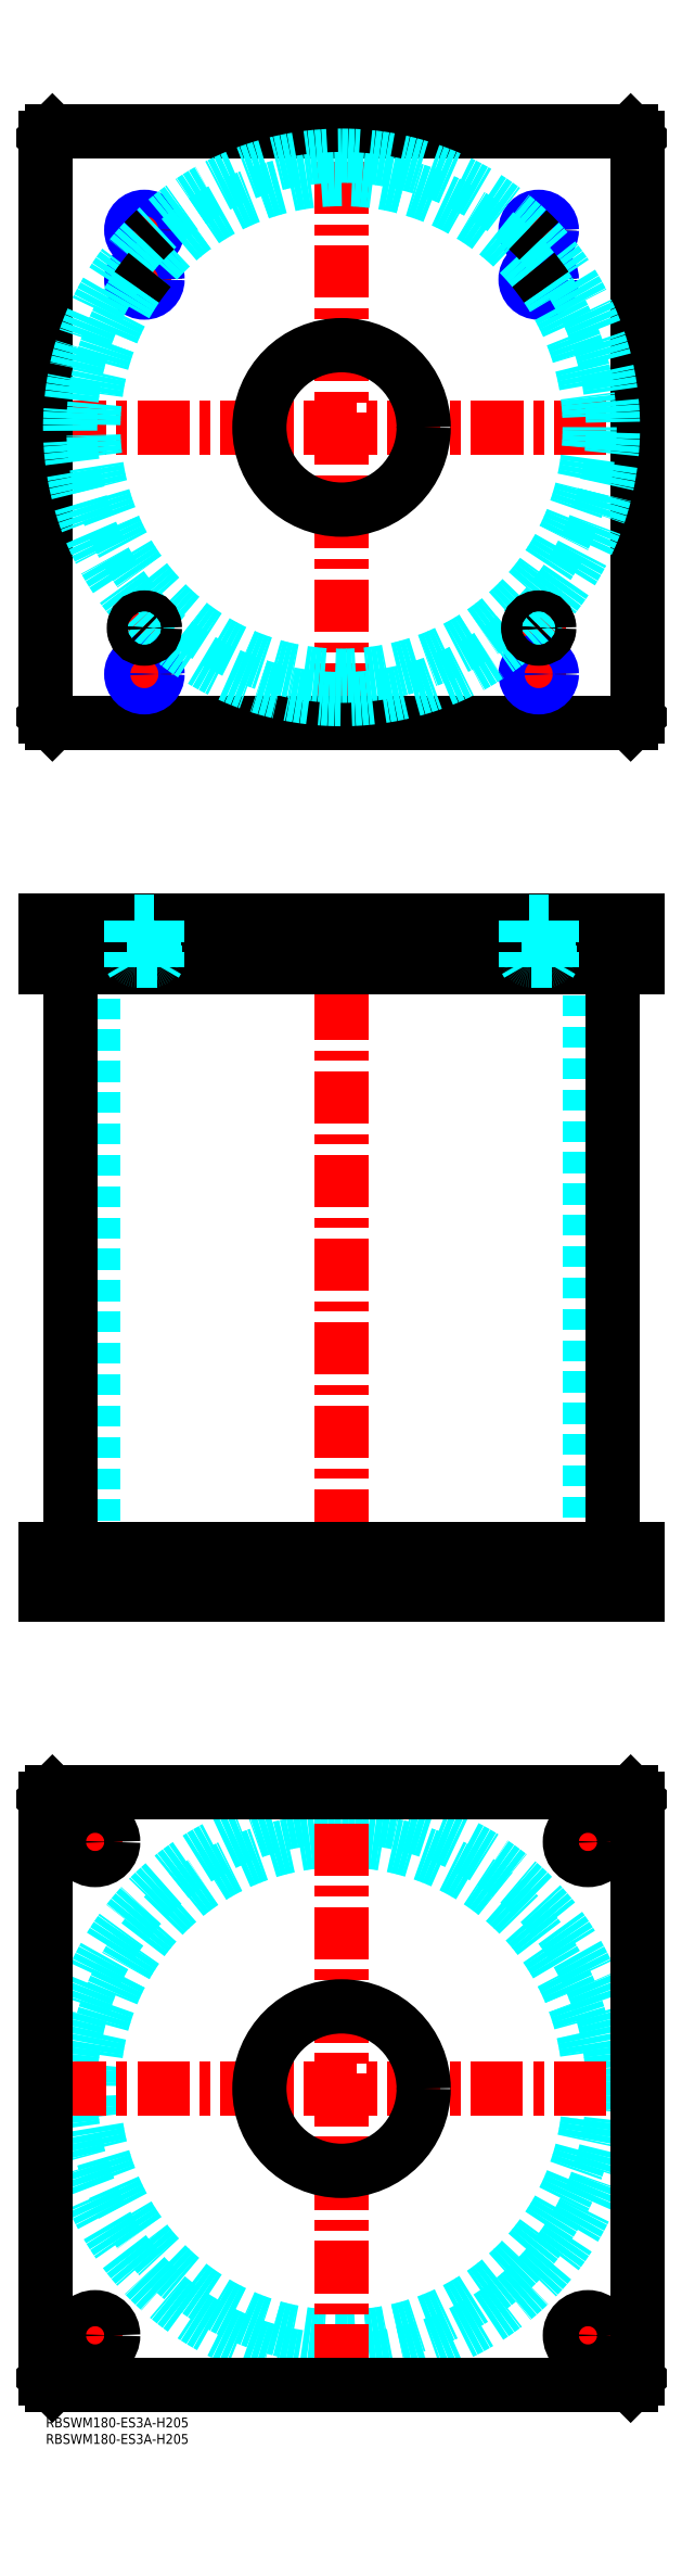
<metadata>
{"format":"dxf","ext":"dxf","renderer":"ezdxf+matplotlib","layout":"modelspace","background":"white","min_lineweight":24,"dpi":150}
</metadata>
<code>
0
SECTION
2
ENTITIES
0
INSERT
8
MSM_CONTINUOUS
2
*U4
10
0
20
0
30
0
0
INSERT
8
MSM_CONTINUOUS
2
*U5
10
0
20
0
30
0
0
CIRCLE
8
MSM_DASHED
10
90
20
100
30
0
40
82.6
0
CIRCLE
8
MSM_DASHED
10
90
20
100
30
0
40
75.5
0
LINE
8
MSM_CENTER
10
2.4
20
100
30
0
11
177.6
21
100
31
0
0
LINE
8
MSM_CENTER
10
90
20
12.4
30
0
11
90
21
187.6
31
0
0
LINE
8
MSM_CENTER
10
157.5
20
175
30
0
11
172.5
21
175
31
0
0
LINE
8
MSM_CENTER
10
165
20
167.5
30
0
11
165
21
182.5
31
0
0
LINE
8
MSM_CENTER
10
7.5
20
25
30
0
11
22.5
21
25
31
0
0
LINE
8
MSM_CENTER
10
15
20
17.5
30
0
11
15
21
32.5
31
0
0
LINE
8
MSM_CENTER
10
157.5
20
25
30
0
11
172.5
21
25
31
0
0
LINE
8
MSM_CENTER
10
165
20
17.5
30
0
11
165
21
32.5
31
0
0
LINE
8
MSM_CENTER
10
7.5
20
175
30
0
11
22.5
21
175
31
0
0
LINE
8
MSM_CENTER
10
15
20
167.5
30
0
11
15
21
182.5
31
0
0
LINE
8
MSM_CONTINUOUS
10
178
20
190
30
0
11
180
21
188
31
0
0
CIRCLE
8
MSM_CONTINUOUS
10
165
20
175
30
0
40
5.5
0
CIRCLE
8
MSM_CONTINUOUS
10
15
20
25
30
0
40
5.5
0
CIRCLE
8
MSM_CONTINUOUS
10
165
20
25
30
0
40
5.5
0
CIRCLE
8
MSM_CONTINUOUS
10
15
20
175
30
0
40
5.5
0
CIRCLE
8
MSM_CONTINUOUS
10
90
20
100
30
0
40
25
0
LINE
8
MSM_CONTINUOUS
10
0
20
12
30
0
11
0
21
188
31
0
0
LINE
8
MSM_CONTINUOUS
10
2
20
10
30
0
11
0
21
12
31
0
0
LINE
8
MSM_CONTINUOUS
10
178
20
10
30
0
11
2
21
10
31
0
0
LINE
8
MSM_CONTINUOUS
10
180
20
12
30
0
11
178
21
10
31
0
0
LINE
8
MSM_CONTINUOUS
10
180
20
188
30
0
11
180
21
12
31
0
0
LINE
8
MSM_CONTINUOUS
10
2
20
190
30
0
11
178
21
190
31
0
0
LINE
8
MSM_CONTINUOUS
10
0
20
188
30
0
11
2
21
190
31
0
0
LINE
8
MSM_DASHED
10
65
20
264
30
0
11
65
21
250
31
0
0
LINE
8
MSM_DASHED
10
115
20
250
30
0
11
115
21
264
31
0
0
LINE
8
MSM_DASHED
10
14.5
20
441
30
0
11
14.5
21
264
31
0
0
LINE
8
MSM_DASHED
10
165.5
20
264
30
0
11
165.5
21
441
31
0
0
LINE
8
MSM_DASHED
10
9.5
20
264
30
0
11
9.5
21
250
31
0
0
LINE
8
MSM_DASHED
10
20.5
20
250
30
0
11
20.5
21
264
31
0
0
LINE
8
MSM_DASHED
10
159.5
20
264
30
0
11
159.5
21
250
31
0
0
LINE
8
MSM_DASHED
10
170.5
20
250
30
0
11
170.5
21
264
31
0
0
LINE
8
MSM_CENTER
10
90
20
460
30
0
11
90
21
245
31
0
0
LINE
8
MSM_CENTER
10
15
20
266
30
0
11
15
21
248
31
0
0
LINE
8
MSM_CENTER
10
165
20
266
30
0
11
165
21
248
31
0
0
LINE
8
MSM_CONTINUOUS
10
7.4
20
441
30
0
11
7.4
21
264
31
0
0
LINE
8
MSM_CONTINUOUS
10
172.6
20
264
30
0
11
172.6
21
441
31
0
0
LINE
8
MSM_CONTINUOUS
10
0
20
250
30
0
11
0
21
264
31
0
0
LINE
8
MSM_CONTINUOUS
10
2
20
250
30
0
11
2
21
264
31
0
0
LINE
8
MSM_CONTINUOUS
10
0
20
264
30
0
11
180
21
264
31
0
0
LINE
8
MSM_CONTINUOUS
10
178
20
250
30
0
11
178
21
264
31
0
0
LINE
8
MSM_CONTINUOUS
10
0
20
250
30
0
11
180
21
250
31
0
0
LINE
8
MSM_CONTINUOUS
10
180
20
250
30
0
11
180
21
264
31
0
0
LINE
8
MSM_CENTER
10
25
20
544
30
0
11
35
21
544
31
0
0
LINE
8
MSM_CENTER
10
30
20
539
30
0
11
30
21
549
31
0
0
LINE
8
MSM_CENTER
10
145
20
544
30
0
11
155
21
544
31
0
0
LINE
8
MSM_CENTER
10
150
20
539
30
0
11
150
21
549
31
0
0
LINE
8
MSM_CENTER
10
144
20
665
30
0
11
156
21
665
31
0
0
LINE
8
MSM_CENTER
10
150
20
659
30
0
11
150
21
671
31
0
0
LINE
8
MSM_CENTER
10
24
20
665
30
0
11
36
21
665
31
0
0
LINE
8
MSM_CENTER
10
30
20
659
30
0
11
30
21
671
31
0
0
LINE
8
MSM_CENTER
10
24
20
650
30
0
11
36
21
650
31
0
0
LINE
8
MSM_CENTER
10
30
20
644
30
0
11
30
21
656
31
0
0
LINE
8
MSM_CENTER
10
144
20
650
30
0
11
156
21
650
31
0
0
LINE
8
MSM_CENTER
10
150
20
644
30
0
11
150
21
656
31
0
0
LINE
8
MSM_CENTER
10
144
20
530
30
0
11
156
21
530
31
0
0
LINE
8
MSM_CENTER
10
150
20
524
30
0
11
150
21
536
31
0
0
LINE
8
MSM_CENTER
10
24
20
530
30
0
11
36
21
530
31
0
0
LINE
8
MSM_CENTER
10
30
20
524
30
0
11
30
21
536
31
0
0
LINE
8
MSM_CENTER
10
2.4
20
605
30
0
11
177.6
21
605
31
0
0
LINE
8
MSM_CENTER
10
90
20
517.4
30
0
11
90
21
692.6
31
0
0
CIRCLE
8
MSM_CONTINUOUS
10
30
20
650
30
0
40
3.324
0
CIRCLE
8
MSM_CONTINUOUS
10
150
20
665
30
0
40
3.324
0
CIRCLE
8
MSM_CONTINUOUS
10
150
20
650
30
0
40
3.324
0
CIRCLE
8
MSM_CONTINUOUS
10
30
20
665
30
0
40
3.324
0
LINE
8
MSM_CONTINUOUS
10
178
20
515
30
0
11
180
21
517
31
0
0
LINE
8
MSM_CONTINUOUS
10
2
20
515
30
0
11
178
21
515
31
0
0
LINE
8
MSM_CONTINUOUS
10
1.629e-09
20
693
30
0
11
1.629e-09
21
517
31
0
0
LINE
8
MSM_CONTINUOUS
10
1.629e-09
20
517
30
0
11
2
21
515
31
0
0
LINE
8
MSM_CONTINUOUS
10
180
20
517
30
0
11
180
21
693
31
0
0
CIRCLE
8
MSM_CONTINUOUS
10
90
20
605
30
0
40
25
0
LINE
8
MSM_CONTINUOUS
10
180
20
693
30
0
11
178
21
695
31
0
0
LINE
8
MSM_CONTINUOUS
10
178
20
695
30
0
11
2
21
695
31
0
0
LINE
8
MSM_CONTINUOUS
10
2
20
695
30
0
11
1.629e-09
21
693
31
0
0
CIRCLE
8
MSM_CONTINUOUS
10
150
20
530
30
0
40
3.324
0
CIRCLE
8
MSM_CONTINUOUS
10
30
20
530
30
0
40
3.324
0
CIRCLE
8
MSM_NARROW
10
30
20
530
30
0
40
4
0
CIRCLE
8
MSM_NARROW
10
30
20
650
30
0
40
4
0
CIRCLE
8
MSM_NARROW
10
30
20
665
30
0
40
4
0
CIRCLE
8
MSM_NARROW
10
150
20
665
30
0
40
4
0
CIRCLE
8
MSM_NARROW
10
150
20
650
30
0
40
4
0
CIRCLE
8
MSM_NARROW
10
150
20
530
30
0
40
4
0
ARC
8
MSM_DASHED
10
90
20
605
30
0
40
75.5
50
39.37
51
140.6
0
ARC
8
MSM_DASHED
10
90
20
605
30
0
40
82.6
50
46.67
51
133.3
0
ARC
8
MSM_DASHED
10
90
20
605
30
0
40
82.6
50
136.7
51
225.2
0
ARC
8
MSM_DASHED
10
90
20
605
30
0
40
75.5
50
145.6
51
34.37
0
ARC
8
MSM_DASHED
10
90
20
605
30
0
40
82.6
50
225.8
51
314.2
0
ARC
8
MSM_DASHED
10
90
20
605
30
0
40
82.6
50
314.8
51
43.33
0
ARC
8
MSM_CONTINUOUS
10
90
20
605
30
0
40
75.5
50
140.6
51
145.6
0
ARC
8
MSM_CONTINUOUS
10
90
20
605
30
0
40
75.5
50
34.37
51
39.37
0
ARC
8
MSM_CONTINUOUS
10
90
20
605
30
0
40
82.6
50
314.2
51
314.8
0
ARC
8
MSM_CONTINUOUS
10
90
20
605
30
0
40
82.6
50
43.33
51
46.67
0
ARC
8
MSM_CONTINUOUS
10
90
20
605
30
0
40
82.6
50
225.2
51
225.8
0
ARC
8
MSM_CONTINUOUS
10
90
20
605
30
0
40
82.6
50
133.3
51
136.7
0
CIRCLE
8
MSM_CONTINUOUS
10
30
20
544
30
0
40
2.5
0
CIRCLE
8
MSM_CONTINUOUS
10
30
20
544
30
0
40
3
0
CIRCLE
8
MSM_CONTINUOUS
10
30
20
544
30
0
40
3.2
0
CIRCLE
8
MSM_CONTINUOUS
10
150
20
544
30
0
40
2.5
0
CIRCLE
8
MSM_CONTINUOUS
10
150
20
544
30
0
40
3
0
CIRCLE
8
MSM_CONTINUOUS
10
150
20
544
30
0
40
3.2
0
LINE
8
MSM_DASHED
10
65
20
455
30
0
11
65
21
441
31
0
0
LINE
8
MSM_DASHED
10
115
20
441
30
0
11
115
21
455
31
0
0
LINE
8
MSM_CENTER
10
30
20
457
30
0
11
30
21
439
31
0
0
LINE
8
MSM_CENTER
10
150
20
457
30
0
11
150
21
439
31
0
0
LINE
8
MSM_CONTINUOUS
10
0
20
455
30
0
11
0
21
441
31
0
0
LINE
8
MSM_CONTINUOUS
10
2
20
455
30
0
11
2
21
441
31
0
0
LINE
8
MSM_CONTINUOUS
10
0
20
441
30
0
11
180
21
441
31
0
0
LINE
8
MSM_CONTINUOUS
10
180
20
455
30
0
11
180
21
441
31
0
0
LINE
8
MSM_CONTINUOUS
10
0
20
455
30
0
11
180
21
455
31
0
0
LINE
8
MSM_CONTINUOUS
10
178
20
455
30
0
11
178
21
441
31
0
0
LINE
8
MSM_DASHED
10
27.5
20
443
30
0
11
27.5
21
441
31
0
0
LINE
8
MSM_DASHED
10
32.5
20
441
30
0
11
32.5
21
443
31
0
0
ARC
8
MSM_DASHED
10
27.4
20
443.4
30
0
40
0.4
50
180
51
270
0
ARC
8
MSM_DASHED
10
32.6
20
443.4
30
0
40
0.4
50
270
51
360
0
LINE
8
MSM_DASHED
10
27
20
454.8
30
0
11
27
21
443.4
31
0
0
LINE
8
MSM_DASHED
10
33
20
443.4
30
0
11
33
21
454.8
31
0
0
LINE
8
MSM_DASHED
10
33
20
454.8
30
0
11
33.2
21
455
31
0
0
LINE
8
MSM_DASHED
10
26.8
20
455
30
0
11
27
21
454.8
31
0
0
LINE
8
MSM_DASHED
10
33
20
454.8
30
0
11
27
21
454.8
31
0
0
LINE
8
MSM_DASHED
10
147.5
20
443
30
0
11
147.5
21
441
31
0
0
LINE
8
MSM_DASHED
10
152.5
20
441
30
0
11
152.5
21
443
31
0
0
ARC
8
MSM_DASHED
10
147.4
20
443.4
30
0
40
0.4
50
180
51
270
0
ARC
8
MSM_DASHED
10
152.6
20
443.4
30
0
40
0.4
50
270
51
360
0
LINE
8
MSM_DASHED
10
147
20
454.8
30
0
11
147
21
443.4
31
0
0
LINE
8
MSM_DASHED
10
153
20
443.4
30
0
11
153
21
454.8
31
0
0
LINE
8
MSM_DASHED
10
153
20
454.8
30
0
11
153.2
21
455
31
0
0
LINE
8
MSM_DASHED
10
146.8
20
455
30
0
11
147
21
454.8
31
0
0
LINE
8
MSM_DASHED
10
153
20
454.8
30
0
11
147
21
454.8
31
0
0
LINE
8
MSM_DASHED
10
34
20
455
30
0
11
34
21
441
31
0
0
LINE
8
MSM_DASHED
10
26
20
455
30
0
11
26
21
441
31
0
0
LINE
8
MSM_DASHED
10
33.32
20
441.8
30
0
11
34
21
443
31
0
0
LINE
8
MSM_DASHED
10
34
20
443
30
0
11
26
21
443
31
0
0
LINE
8
MSM_DASHED
10
26.68
20
441.8
30
0
11
26
21
443
31
0
0
LINE
8
MSM_DASHED
10
26.68
20
455
30
0
11
26.68
21
441
31
0
0
LINE
8
MSM_DASHED
10
33.32
20
441
30
0
11
33.32
21
455
31
0
0
LINE
8
MSM_DASHED
10
154
20
455
30
0
11
154
21
441
31
0
0
LINE
8
MSM_DASHED
10
146
20
455
30
0
11
146
21
441
31
0
0
LINE
8
MSM_DASHED
10
153.3
20
441.8
30
0
11
154
21
443
31
0
0
LINE
8
MSM_DASHED
10
154
20
443
30
0
11
146
21
443
31
0
0
LINE
8
MSM_DASHED
10
146.7
20
441.8
30
0
11
146
21
443
31
0
0
LINE
8
MSM_DASHED
10
146.7
20
455
30
0
11
146.7
21
441
31
0
0
LINE
8
MSM_DASHED
10
153.3
20
441
30
0
11
153.3
21
455
31
0
0
ENDSEC
0
EOF

</code>
